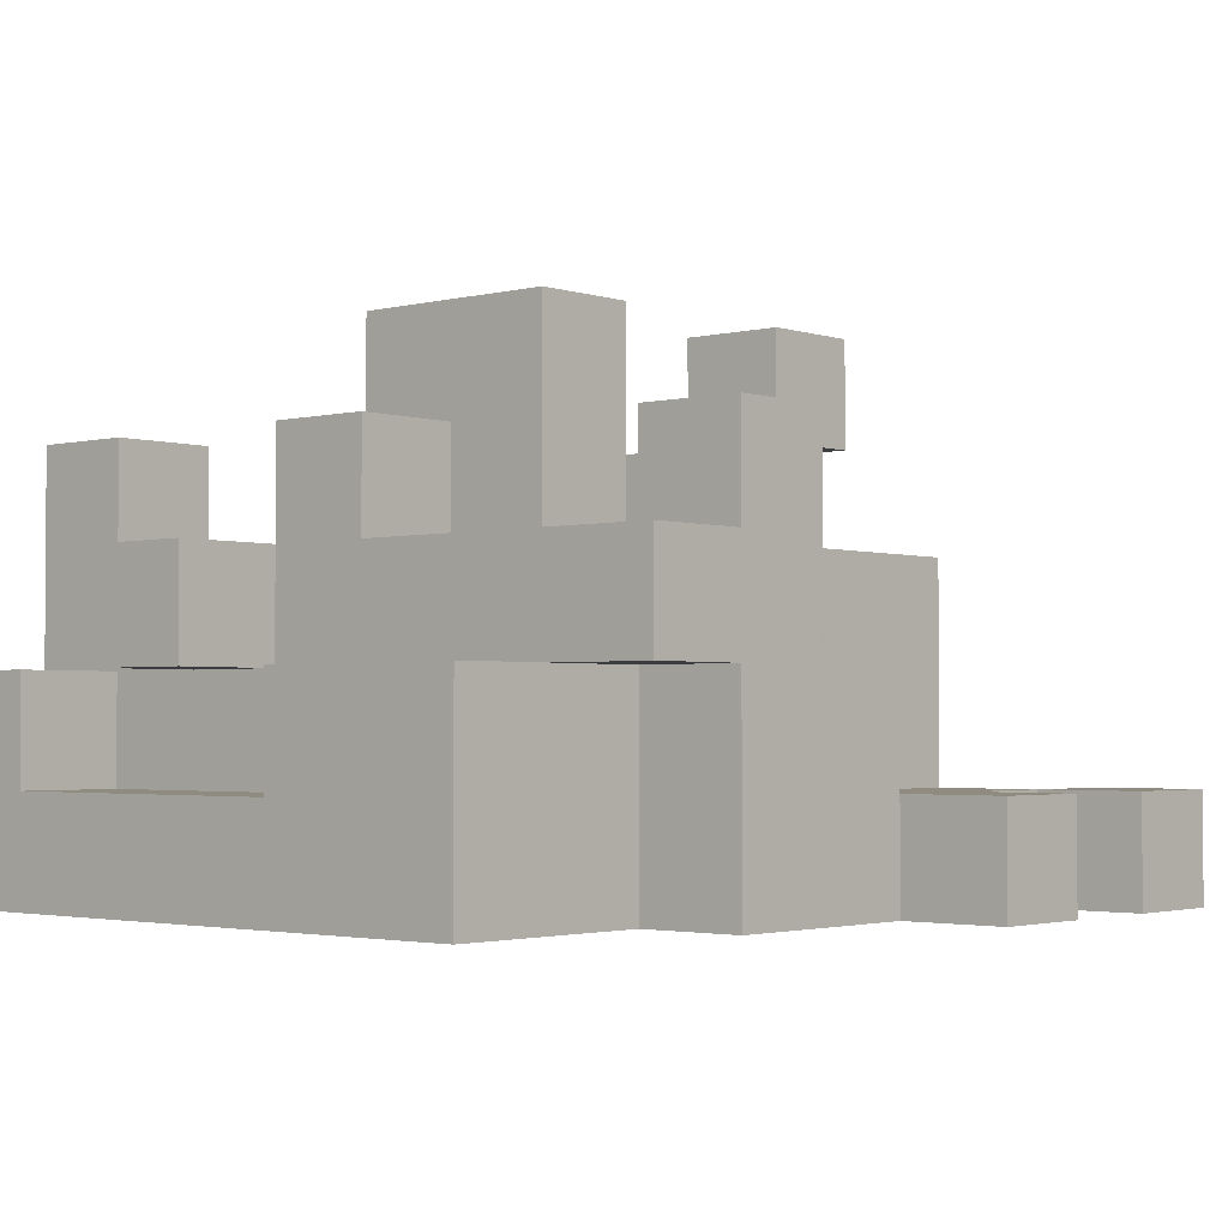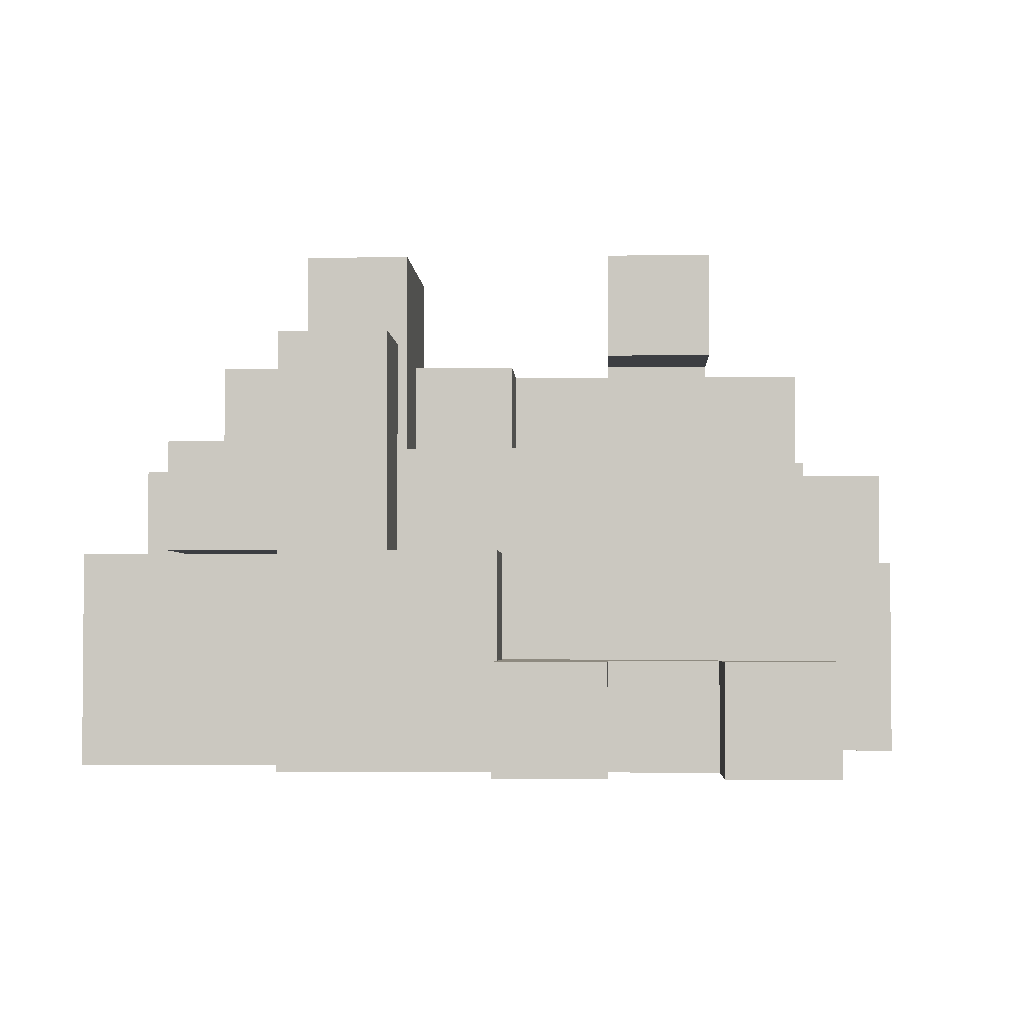
<metadata>
{"format":"obj","ext":"obj","renderer":"f3d","projection":"perspective","resolution":1024,"background":"white","views":[{"elev":-2.3,"azim":-138.8,"up":"+Y"},{"elev":-3.0,"azim":-87.4,"up":"+Y"}]}
</metadata>
<code>
o
v 1.4 2 -1.3
v 1.4 2 -1.4
v 1.4 2 -1.5
v 1.4 2 -1.6
v 1.4 2.1 -1.3
v 1.4 2.1 -1.4
v 1.4 2.1 -1.5
v 1.4 2.1 -1.6
v 1.5 2 -1.4
v 1.5 2 -1.5
v 1.5 2 -1.6
v 1.5 2 -1.7
v 1.5 2 -1.8
v 1.5 2.1 -1.4
v 1.5 2.1 -1.5
v 1.5 2.1 -1.6
v 1.5 2.1 -1.7
v 1.5 2.2 -1.6
v 1.5 2.2 -1.7
v 1.5 2.2 -1.8
v 1.5 2.2 -1.9
v 1.5 2.3 -1.8
v 1.5 2.3 -1.9
v 1.5 2.4 -1.7
v 1.5 2.4 -1.8
v 1.6 2 -1.8
v 1.6 2 -1.9
v 1.6 2 -2
v 1.6 2.1 -1.4
v 1.6 2.1 -1.5
v 1.6 2.1 -1.6
v 1.6 2.1 -1.9
v 1.6 2.1 -2
v 1.6 2.2 -1.5
v 1.6 2.2 -1.6
v 1.6 2.2 -1.7
v 1.6 2.2 -1.8
v 1.6 2.2 -1.9
v 1.6 2.2 -2
v 1.6 2.3 -1.4
v 1.6 2.3 -1.5
v 1.6 2.3 -1.6
v 1.6 2.3 -1.7
v 1.7 2.3 -1.7
v 1.7 2.3 -1.8
v 1.7 2.4 -1.4
v 1.7 2.4 -1.5
v 1.7 2.5 -1.4
v 1.7 2.5 -1.5
v 1.7 2.5 -1.7
v 1.7 2.5 -1.8
v 1.8 2 -1.3
v 1.8 2 -1.4
v 1.8 2.2 -1.3
v 1.8 2.2 -1.4
v 1.8 2.3 -1.3
v 1.8 2.3 -1.4
v 1.8 2.3 -1.5
v 1.8 2.3 -1.6
v 1.8 2.3 -1.7
v 1.8 2.3 -1.8
v 1.8 2.3 -1.9
v 1.8 2.4 -1.4
v 1.8 2.4 -1.5
v 1.8 2.4 -1.6
v 1.8 2.4 -1.7
v 1.8 2.4 -1.8
v 1.8 2.4 -1.9
v 1.9 2 -1.2
v 1.9 2 -1.3
v 1.9 2.2 -1.2
v 1.9 2.2 -1.3
v 1.9 2.2 -1.9
v 1.9 2.2 -2
v 1.9 2.3 -1.3
v 1.9 2.3 -1.4
v 1.9 2.3 -1.5
v 1.9 2.3 -1.6
v 1.9 2.3 -1.9
v 1.9 2.3 -2
v 1.9 2.4 -1.3
v 1.9 2.4 -1.4
v 1.9 2.4 -1.5
v 1.9 2.4 -1.6
v 2 2 -1.8
v 2 2 -1.9
v 2 2.1 -1.8
v 2 2.1 -1.9
v 2 2.2 -1.2
v 2 2.2 -1.3
v 2 2.2 -1.5
v 2 2.2 -1.7
v 2 2.3 -1.2
v 2 2.3 -1.3
v 2 2.3 -1.5
v 2 2.3 -1.7
v 2.1 2.1 -1.9
v 2.1 2.1 -2
v 2.1 2.2 -1.9
v 2.1 2.2 -2
v 2.1 2.3 -1.8
v 2.1 2.3 -1.9
v 2.1 2.4 -1.8
v 2.1 2.4 -1.9
v 1.5 2 -1.3
v 1.5 2 -1.4
v 1.5 2.1 -1.3
v 1.5 2.1 -1.4
v 1.6 2.3 -1.7
v 1.6 2.3 -1.8
v 1.6 2.4 -1.7
v 1.6 2.4 -1.8
v 1.8 2.1 -1.9
v 1.8 2.1 -2
v 1.8 2.2 -1.9
v 1.8 2.2 -2
v 1.8 2.4 -1.4
v 1.8 2.4 -1.5
v 1.8 2.5 -1.4
v 1.8 2.5 -1.5
v 1.9 2 -1.8
v 1.9 2 -1.9
v 1.9 2.1 -1.8
v 1.9 2.1 -1.9
v 1.9 2.2 -1.5
v 1.9 2.2 -1.6
v 1.9 2.2 -1.7
v 1.9 2.3 -1.5
v 1.9 2.3 -1.6
v 1.9 2.3 -1.7
v 1.9 2.3 -1.8
v 1.9 2.3 -1.9
v 1.9 2.4 -1.7
v 1.9 2.4 -1.8
v 1.9 2.4 -1.9
v 1.9 2.5 -1.7
v 1.9 2.5 -1.8
v 2 2.2 -1.4
v 2 2.2 -1.5
v 2 2.2 -1.9
v 2 2.2 -2
v 2 2.3 -1.3
v 2 2.3 -1.4
v 2 2.3 -1.5
v 2 2.3 -1.7
v 2 2.3 -1.8
v 2 2.3 -1.9
v 2 2.3 -2
v 2 2.4 -1.3
v 2 2.4 -1.7
v 2 2.4 -1.8
v 2.1 2 -1.2
v 2.1 2 -1.3
v 2.1 2 -1.4
v 2.1 2 -1.8
v 2.1 2 -1.9
v 2.1 2.1 -1.2
v 2.1 2.1 -1.3
v 2.1 2.1 -1.4
v 2.1 2.1 -1.6
v 2.1 2.1 -1.8
v 2.1 2.1 -1.9
v 2.1 2.2 -1.4
v 2.1 2.2 -1.5
v 2.1 2.2 -1.6
v 2.1 2.2 -1.7
v 2.1 2.2 -1.8
v 2.1 2.3 -1.2
v 2.1 2.3 -1.4
v 2.1 2.3 -1.5
v 2.1 2.3 -1.6
v 2.2 2 -1.4
v 2.2 2 -1.8
v 2.2 2 -1.9
v 2.2 2 -2
v 2.2 2.1 -1.4
v 2.2 2.1 -1.5
v 2.2 2.1 -1.6
v 2.2 2.1 -1.8
v 2.2 2.1 -1.9
v 2.2 2.2 -1.4
v 2.2 2.2 -1.5
v 2.2 2.2 -1.6
v 2.2 2.2 -1.7
v 2.2 2.2 -1.8
v 2.2 2.2 -1.9
v 2.2 2.2 -2
v 2.2 2.3 -1.6
v 2.2 2.3 -1.7
v 2.2 2.3 -1.8
v 2.2 2.4 -1.8
v 2.2 2.4 -1.9
v 1.9 2 -1.2
v 1.9 2.2 -1.2
v 2 2.1 -1.2
v 2 2.2 -1.2
v 2 2.3 -1.2
v 2.1 2 -1.2
v 2.1 2.1 -1.2
v 2.1 2.3 -1.2
v 1.4 2 -1.3
v 1.4 2.1 -1.3
v 1.5 2 -1.3
v 1.5 2.1 -1.3
v 1.8 2 -1.3
v 1.8 2.2 -1.3
v 1.8 2.3 -1.3
v 1.9 2 -1.3
v 1.9 2.2 -1.3
v 1.9 2.3 -1.3
v 1.9 2.4 -1.3
v 2 2.2 -1.3
v 2 2.3 -1.3
v 2 2.4 -1.3
v 1.5 2 -1.4
v 1.5 2.1 -1.4
v 1.6 2.1 -1.4
v 1.6 2.3 -1.4
v 1.7 2 -1.4
v 1.7 2.2 -1.4
v 1.7 2.4 -1.4
v 1.7 2.5 -1.4
v 1.8 2 -1.4
v 1.8 2.2 -1.4
v 1.8 2.3 -1.4
v 1.8 2.4 -1.4
v 1.8 2.5 -1.4
v 1.9 2.3 -1.4
v 1.9 2.4 -1.4
v 2.1 2 -1.4
v 2.1 2.1 -1.4
v 2.1 2.2 -1.4
v 2.2 2 -1.4
v 2.2 2.1 -1.4
v 2.2 2.2 -1.4
v 1.4 2 -1.5
v 1.4 2.1 -1.5
v 1.5 2 -1.5
v 1.5 2.1 -1.5
v 2 2.2 -1.5
v 2 2.3 -1.5
v 2.1 2.2 -1.5
v 2.1 2.3 -1.5
v 1.5 2.1 -1.6
v 1.5 2.2 -1.6
v 1.6 2.1 -1.6
v 1.6 2.2 -1.6
v 1.8 2.3 -1.6
v 1.8 2.4 -1.6
v 1.9 2.3 -1.6
v 1.9 2.4 -1.6
v 2.1 2.2 -1.6
v 2.1 2.3 -1.6
v 2.2 2.2 -1.6
v 2.2 2.3 -1.6
v 1.5 2.2 -1.7
v 1.5 2.4 -1.7
v 1.6 2.2 -1.7
v 1.6 2.3 -1.7
v 1.6 2.4 -1.7
v 1.7 2.3 -1.7
v 1.7 2.5 -1.7
v 1.8 2.3 -1.7
v 1.8 2.4 -1.7
v 1.8 2.5 -1.7
v 1.9 2.2 -1.7
v 1.9 2.3 -1.7
v 1.9 2.4 -1.7
v 1.9 2.5 -1.7
v 2 2.2 -1.7
v 2 2.3 -1.7
v 2.1 2.1 -1.8
v 2.1 2.2 -1.8
v 2.1 2.3 -1.8
v 2.1 2.4 -1.8
v 2.2 2.1 -1.8
v 2.2 2.2 -1.8
v 2.2 2.3 -1.8
v 2.2 2.4 -1.8
v 1.9 2 -1.9
v 1.9 2.1 -1.9
v 2 2 -1.9
v 2 2.1 -1.9
v 2.1 2 -1.9
v 2.1 2.1 -1.9
v 2.2 2 -1.9
v 2.2 2.1 -1.9
v 1.4 2 -1.4
v 1.4 2.1 -1.4
v 1.5 2 -1.4
v 1.5 2.1 -1.4
v 2 2.2 -1.4
v 2 2.3 -1.4
v 2.1 2.2 -1.4
v 2.1 2.3 -1.4
v 1.7 2.4 -1.5
v 1.7 2.5 -1.5
v 1.8 2.3 -1.5
v 1.8 2.4 -1.5
v 1.8 2.5 -1.5
v 1.9 2.2 -1.5
v 1.9 2.3 -1.5
v 1.9 2.4 -1.5
v 2 2.2 -1.5
v 2 2.3 -1.5
v 1.4 2 -1.6
v 1.4 2.1 -1.6
v 1.5 2 -1.6
v 1.5 2.1 -1.6
v 2.1 2.1 -1.6
v 2.1 2.2 -1.6
v 2.2 2.1 -1.6
v 2.2 2.2 -1.6
v 1.5 2 -1.8
v 1.5 2.2 -1.8
v 1.5 2.3 -1.8
v 1.5 2.4 -1.8
v 1.6 2 -1.8
v 1.6 2.2 -1.8
v 1.6 2.3 -1.8
v 1.6 2.4 -1.8
v 1.7 2.3 -1.8
v 1.7 2.5 -1.8
v 1.8 2.3 -1.8
v 1.8 2.4 -1.8
v 1.8 2.5 -1.8
v 1.9 2 -1.8
v 1.9 2.1 -1.8
v 1.9 2.3 -1.8
v 1.9 2.4 -1.8
v 1.9 2.5 -1.8
v 2 2 -1.8
v 2 2.1 -1.8
v 2 2.3 -1.8
v 2 2.4 -1.8
v 2.1 2 -1.8
v 2.1 2.1 -1.8
v 2.2 2 -1.8
v 2.2 2.1 -1.8
v 1.5 2.2 -1.9
v 1.5 2.3 -1.9
v 1.6 2.2 -1.9
v 1.6 2.3 -1.9
v 1.7 2.2 -1.9
v 1.7 2.3 -1.9
v 1.8 2.1 -1.9
v 1.8 2.2 -1.9
v 1.8 2.3 -1.9
v 1.8 2.4 -1.9
v 1.9 2.1 -1.9
v 1.9 2.2 -1.9
v 1.9 2.3 -1.9
v 1.9 2.4 -1.9
v 2 2.1 -1.9
v 2 2.2 -1.9
v 2 2.3 -1.9
v 2.1 2.1 -1.9
v 2.1 2.2 -1.9
v 2.1 2.3 -1.9
v 2.1 2.4 -1.9
v 2.2 2.2 -1.9
v 2.2 2.4 -1.9
v 1.6 2 -2
v 1.6 2.1 -2
v 1.6 2.2 -2
v 1.7 2.1 -2
v 1.7 2.2 -2
v 1.8 2 -2
v 1.8 2.1 -2
v 1.8 2.2 -2
v 1.9 2.2 -2
v 1.9 2.3 -2
v 2 2.2 -2
v 2 2.3 -2
v 2.1 2.1 -2
v 2.1 2.2 -2
v 2.2 2 -2
v 2.2 2.2 -2
v 1.9 2 -1.2
v 2.1 2 -1.2
v 1.4 2 -1.3
v 1.5 2 -1.3
v 1.8 2 -1.3
v 1.9 2 -1.3
v 2.1 2 -1.3
v 1.4 2 -1.4
v 1.5 2 -1.4
v 1.7 2 -1.4
v 1.8 2 -1.4
v 1.9 2 -1.4
v 2.1 2 -1.4
v 2.2 2 -1.4
v 1.4 2 -1.5
v 1.5 2 -1.5
v 1.6 2 -1.5
v 1.7 2 -1.5
v 1.8 2 -1.5
v 1.4 2 -1.6
v 1.5 2 -1.6
v 1.6 2 -1.6
v 1.7 2 -1.6
v 1.5 2 -1.7
v 1.6 2 -1.7
v 1.7 2 -1.7
v 1.5 2 -1.8
v 1.6 2 -1.8
v 1.9 2 -1.8
v 2 2 -1.8
v 2.1 2 -1.8
v 2.2 2 -1.8
v 1.6 2 -1.9
v 1.7 2 -1.9
v 1.8 2 -1.9
v 1.9 2 -1.9
v 2 2 -1.9
v 2.1 2 -1.9
v 2.2 2 -1.9
v 1.6 2 -2
v 1.8 2 -2
v 2.2 2 -2
v 1.9 2.1 -1.8
v 2 2.1 -1.8
v 2.1 2.1 -1.8
v 2.2 2.1 -1.8
v 1.9 2.1 -1.9
v 2 2.1 -1.9
v 2.1 2.1 -1.9
v 2.2 2.1 -1.9
v 2.1 2.2 -1.6
v 2.2 2.2 -1.6
v 2.1 2.2 -1.7
v 2.2 2.2 -1.7
v 1.5 2.2 -1.8
v 1.6 2.2 -1.8
v 2.1 2.2 -1.8
v 2.2 2.2 -1.8
v 1.5 2.2 -1.9
v 1.6 2.2 -1.9
v 1.9 2.2 -1.9
v 2 2.2 -1.9
v 1.9 2.2 -2
v 2 2.2 -2
v 1.9 2.3 -1.5
v 2 2.3 -1.5
v 1.9 2.3 -1.6
v 1.9 2.3 -1.7
v 2 2.3 -1.7
v 1.7 2.4 -1.4
v 1.8 2.4 -1.4
v 1.7 2.4 -1.5
v 1.8 2.4 -1.5
v 1.4 2.1 -1.3
v 1.5 2.1 -1.3
v 1.4 2.1 -1.4
v 1.5 2.1 -1.4
v 1.6 2.1 -1.4
v 1.4 2.1 -1.5
v 1.5 2.1 -1.5
v 1.6 2.1 -1.5
v 1.4 2.1 -1.6
v 1.5 2.1 -1.6
v 1.6 2.1 -1.6
v 2.1 2.1 -1.6
v 2.2 2.1 -1.6
v 2.1 2.1 -1.8
v 2.2 2.1 -1.8
v 1.8 2.1 -1.9
v 1.9 2.1 -1.9
v 2 2.1 -1.9
v 2.1 2.1 -1.9
v 1.8 2.1 -2
v 2.1 2.1 -2
v 1.9 2.2 -1.2
v 2 2.2 -1.2
v 1.9 2.2 -1.3
v 2 2.2 -1.3
v 2 2.2 -1.4
v 2.1 2.2 -1.4
v 2.2 2.2 -1.4
v 1.9 2.2 -1.5
v 2 2.2 -1.5
v 2.1 2.2 -1.5
v 2.2 2.2 -1.5
v 1.5 2.2 -1.6
v 1.6 2.2 -1.6
v 1.9 2.2 -1.6
v 2.1 2.2 -1.6
v 2.2 2.2 -1.6
v 1.5 2.2 -1.7
v 1.6 2.2 -1.7
v 1.9 2.2 -1.7
v 2 2.2 -1.7
v 1.6 2.2 -1.9
v 1.7 2.2 -1.9
v 1.8 2.2 -1.9
v 2.1 2.2 -1.9
v 2.2 2.2 -1.9
v 1.6 2.2 -2
v 1.7 2.2 -2
v 1.8 2.2 -2
v 2.1 2.2 -2
v 2.2 2.2 -2
v 2 2.3 -1.2
v 2.1 2.3 -1.2
v 1.8 2.3 -1.3
v 1.9 2.3 -1.3
v 2 2.3 -1.3
v 1.6 2.3 -1.4
v 1.8 2.3 -1.4
v 1.9 2.3 -1.4
v 2 2.3 -1.4
v 2.1 2.3 -1.4
v 1.6 2.3 -1.5
v 1.7 2.3 -1.5
v 1.8 2.3 -1.5
v 1.9 2.3 -1.5
v 2 2.3 -1.5
v 2.1 2.3 -1.5
v 1.6 2.3 -1.6
v 1.7 2.3 -1.6
v 1.8 2.3 -1.6
v 1.9 2.3 -1.6
v 2.1 2.3 -1.6
v 2.2 2.3 -1.6
v 1.6 2.3 -1.7
v 1.7 2.3 -1.7
v 1.8 2.3 -1.7
v 2 2.3 -1.7
v 2.1 2.3 -1.7
v 2.2 2.3 -1.7
v 1.5 2.3 -1.8
v 1.6 2.3 -1.8
v 1.7 2.3 -1.8
v 1.8 2.3 -1.8
v 1.9 2.3 -1.8
v 2 2.3 -1.8
v 2.1 2.3 -1.8
v 2.2 2.3 -1.8
v 1.5 2.3 -1.9
v 1.6 2.3 -1.9
v 1.7 2.3 -1.9
v 1.8 2.3 -1.9
v 1.9 2.3 -1.9
v 2 2.3 -1.9
v 2.1 2.3 -1.9
v 1.9 2.3 -2
v 2 2.3 -2
v 1.9 2.4 -1.3
v 2 2.4 -1.3
v 1.8 2.4 -1.4
v 1.9 2.4 -1.4
v 1.8 2.4 -1.5
v 1.9 2.4 -1.5
v 1.8 2.4 -1.6
v 1.9 2.4 -1.6
v 1.5 2.4 -1.7
v 1.6 2.4 -1.7
v 1.8 2.4 -1.7
v 1.9 2.4 -1.7
v 2 2.4 -1.7
v 1.5 2.4 -1.8
v 1.6 2.4 -1.8
v 1.8 2.4 -1.8
v 1.9 2.4 -1.8
v 2 2.4 -1.8
v 2.1 2.4 -1.8
v 2.2 2.4 -1.8
v 1.8 2.4 -1.9
v 1.9 2.4 -1.9
v 2.1 2.4 -1.9
v 2.2 2.4 -1.9
v 1.7 2.5 -1.4
v 1.8 2.5 -1.4
v 1.7 2.5 -1.5
v 1.8 2.5 -1.5
v 1.7 2.5 -1.7
v 1.8 2.5 -1.7
v 1.9 2.5 -1.7
v 1.7 2.5 -1.8
v 1.8 2.5 -1.8
v 1.9 2.5 -1.8
f 5 2 1
f 6 2 5
f 7 4 3
f 8 4 7
f 14 10 9
f 15 10 14
f 16 12 11
f 17 13 12
f 17 12 16
f 18 17 16
f 19 13 17
f 19 17 18
f 20 13 19
f 22 21 20
f 22 20 19
f 23 21 22
f 24 22 19
f 25 22 24
f 32 27 26
f 32 28 27
f 33 28 32
f 34 31 30
f 34 30 29
f 35 31 34
f 37 33 32
f 37 32 26
f 38 33 37
f 39 33 38
f 40 34 29
f 41 35 34
f 41 34 40
f 42 36 35
f 42 35 41
f 43 36 42
f 48 47 46
f 49 47 48
f 50 45 44
f 51 45 50
f 54 53 52
f 55 53 54
f 56 55 54
f 57 55 56
f 63 58 57
f 64 58 63
f 65 60 59
f 66 60 65
f 67 62 61
f 68 62 67
f 71 70 69
f 72 70 71
f 79 74 73
f 80 74 79
f 81 76 75
f 82 76 81
f 83 78 77
f 84 78 83
f 87 86 85
f 88 86 87
f 93 90 89
f 94 90 93
f 95 92 91
f 96 92 95
f 99 98 97
f 100 98 99
f 103 102 101
f 104 102 103
f 105 106 107
f 107 106 108
f 109 110 111
f 111 110 112
f 113 114 115
f 115 114 116
f 117 118 119
f 119 118 120
f 121 122 123
f 123 122 124
f 125 126 128
f 126 127 129
f 128 126 129
f 129 127 130
f 131 132 134
f 134 132 135
f 133 134 136
f 136 134 137
f 138 139 143
f 143 139 144
f 140 141 147
f 147 141 148
f 142 143 149
f 143 144 149
f 144 145 149
f 145 146 150
f 149 145 150
f 150 146 151
f 152 153 157
f 153 154 158
f 157 153 158
f 158 154 159
f 155 156 161
f 161 156 162
f 158 159 163
f 157 158 163
f 160 161 165
f 165 161 166
f 166 161 167
f 157 163 168
f 168 163 169
f 164 165 170
f 170 165 171
f 172 173 176
f 176 173 177
f 177 173 178
f 178 173 179
f 174 175 180
f 176 177 181
f 177 178 182
f 181 177 182
f 182 178 183
f 179 180 185
f 180 175 186
f 185 180 186
f 186 175 187
f 183 184 188
f 184 185 189
f 188 184 189
f 185 186 190
f 189 185 190
f 190 186 191
f 191 186 192
f 195 194 193
f 196 194 195
f 198 195 193
f 199 197 196
f 199 195 198
f 199 196 195
f 200 197 199
f 203 202 201
f 204 202 203
f 208 206 205
f 209 207 206
f 209 206 208
f 210 207 209
f 212 211 210
f 212 210 209
f 213 211 212
f 214 211 213
f 217 216 215
f 219 217 215
f 219 218 217
f 220 218 219
f 223 220 219
f 224 218 220
f 224 220 223
f 225 218 224
f 226 222 221
f 227 222 226
f 228 226 225
f 229 226 228
f 233 231 230
f 234 232 231
f 234 231 233
f 235 232 234
f 238 237 236
f 239 237 238
f 242 241 240
f 243 241 242
f 246 245 244
f 247 245 246
f 250 249 248
f 251 249 250
f 254 253 252
f 255 253 254
f 258 257 256
f 259 257 258
f 260 257 259
f 263 262 261
f 264 262 263
f 265 262 264
f 268 265 264
f 269 265 268
f 270 267 266
f 271 267 270
f 276 273 272
f 277 273 276
f 278 275 274
f 279 275 278
f 282 281 280
f 283 281 282
f 286 285 284
f 287 285 286
f 288 289 290
f 290 289 291
f 292 293 294
f 294 293 295
f 296 297 299
f 299 297 300
f 298 299 302
f 302 299 303
f 301 302 304
f 304 302 305
f 306 307 308
f 308 307 309
f 310 311 312
f 312 311 313
f 314 315 318
f 318 315 319
f 316 317 320
f 320 317 321
f 322 323 324
f 324 323 325
f 325 323 326
f 325 326 330
f 330 326 331
f 327 328 332
f 332 328 333
f 329 330 334
f 334 330 335
f 336 337 338
f 338 337 339
f 340 341 342
f 342 341 343
f 342 343 344
f 344 343 345
f 344 345 347
f 347 345 348
f 347 348 350
f 346 347 350
f 350 348 351
f 348 349 352
f 351 348 352
f 352 349 353
f 350 351 354
f 354 351 355
f 354 355 357
f 355 356 358
f 357 355 358
f 358 356 359
f 359 360 361
f 358 359 361
f 361 360 362
f 363 364 366
f 364 365 366
f 366 365 367
f 363 366 368
f 366 367 368
f 368 367 369
f 369 367 370
f 371 372 373
f 373 372 374
f 368 369 375
f 368 375 377
f 375 376 377
f 377 376 378
f 384 380 379
f 385 380 384
f 386 382 381
f 387 382 386
f 389 384 383
f 390 385 384
f 390 384 389
f 391 385 390
f 394 388 387
f 395 388 394
f 396 389 388
f 396 388 395
f 397 391 390
f 397 389 396
f 397 390 389
f 397 392 391
f 398 394 393
f 398 395 394
f 399 395 398
f 400 396 395
f 400 395 399
f 401 397 396
f 401 396 400
f 402 400 399
f 403 401 400
f 403 400 402
f 404 397 401
f 404 401 403
f 405 403 402
f 405 404 403
f 406 404 405
f 407 397 404
f 407 392 397
f 408 392 407
f 409 392 408
f 410 392 409
f 411 404 406
f 412 407 404
f 412 404 411
f 413 407 412
f 414 407 413
f 415 409 408
f 416 409 415
f 418 412 411
f 418 413 412
f 419 414 413
f 419 413 418
f 419 417 416
f 419 415 414
f 419 416 415
f 420 417 419
f 425 422 421
f 426 422 425
f 427 424 423
f 428 424 427
f 431 430 429
f 432 430 431
f 435 432 431
f 436 432 435
f 437 434 433
f 438 434 437
f 441 440 439
f 442 440 441
f 445 444 443
f 446 444 445
f 447 444 446
f 450 449 448
f 451 449 450
f 452 453 454
f 454 453 455
f 455 456 458
f 458 456 459
f 457 458 460
f 458 459 460
f 460 459 461
f 461 459 462
f 463 464 465
f 465 464 466
f 467 468 471
f 469 470 471
f 468 469 471
f 471 470 472
f 473 474 475
f 475 474 476
f 477 478 481
f 478 479 482
f 481 478 482
f 482 479 483
f 480 481 486
f 482 483 487
f 487 483 488
f 484 485 489
f 489 485 490
f 486 481 491
f 491 481 492
f 493 494 498
f 494 495 499
f 498 494 499
f 499 495 500
f 496 497 501
f 501 497 502
f 503 504 507
f 505 506 509
f 509 506 510
f 507 504 511
f 511 504 512
f 508 509 513
f 513 509 514
f 514 509 515
f 513 514 519
f 514 515 520
f 519 514 520
f 515 516 521
f 520 515 521
f 521 516 522
f 517 518 523
f 519 520 525
f 520 521 525
f 525 521 526
f 526 521 527
f 517 523 528
f 523 524 529
f 528 523 529
f 529 524 530
f 525 526 532
f 532 526 533
f 529 530 536
f 528 529 536
f 536 530 537
f 537 530 538
f 531 532 539
f 532 533 540
f 539 532 540
f 533 534 541
f 540 533 541
f 541 534 542
f 535 536 543
f 536 537 544
f 543 536 544
f 544 537 545
f 543 544 546
f 546 544 547
f 548 549 551
f 550 551 552
f 551 549 553
f 552 551 553
f 553 549 555
f 554 555 558
f 555 549 559
f 558 555 559
f 559 549 560
f 556 557 561
f 561 557 562
f 559 560 564
f 564 560 565
f 563 564 568
f 568 564 569
f 566 567 570
f 570 567 571
f 572 573 574
f 574 573 575
f 576 577 579
f 577 578 580
f 579 577 580
f 580 578 581

</code>
